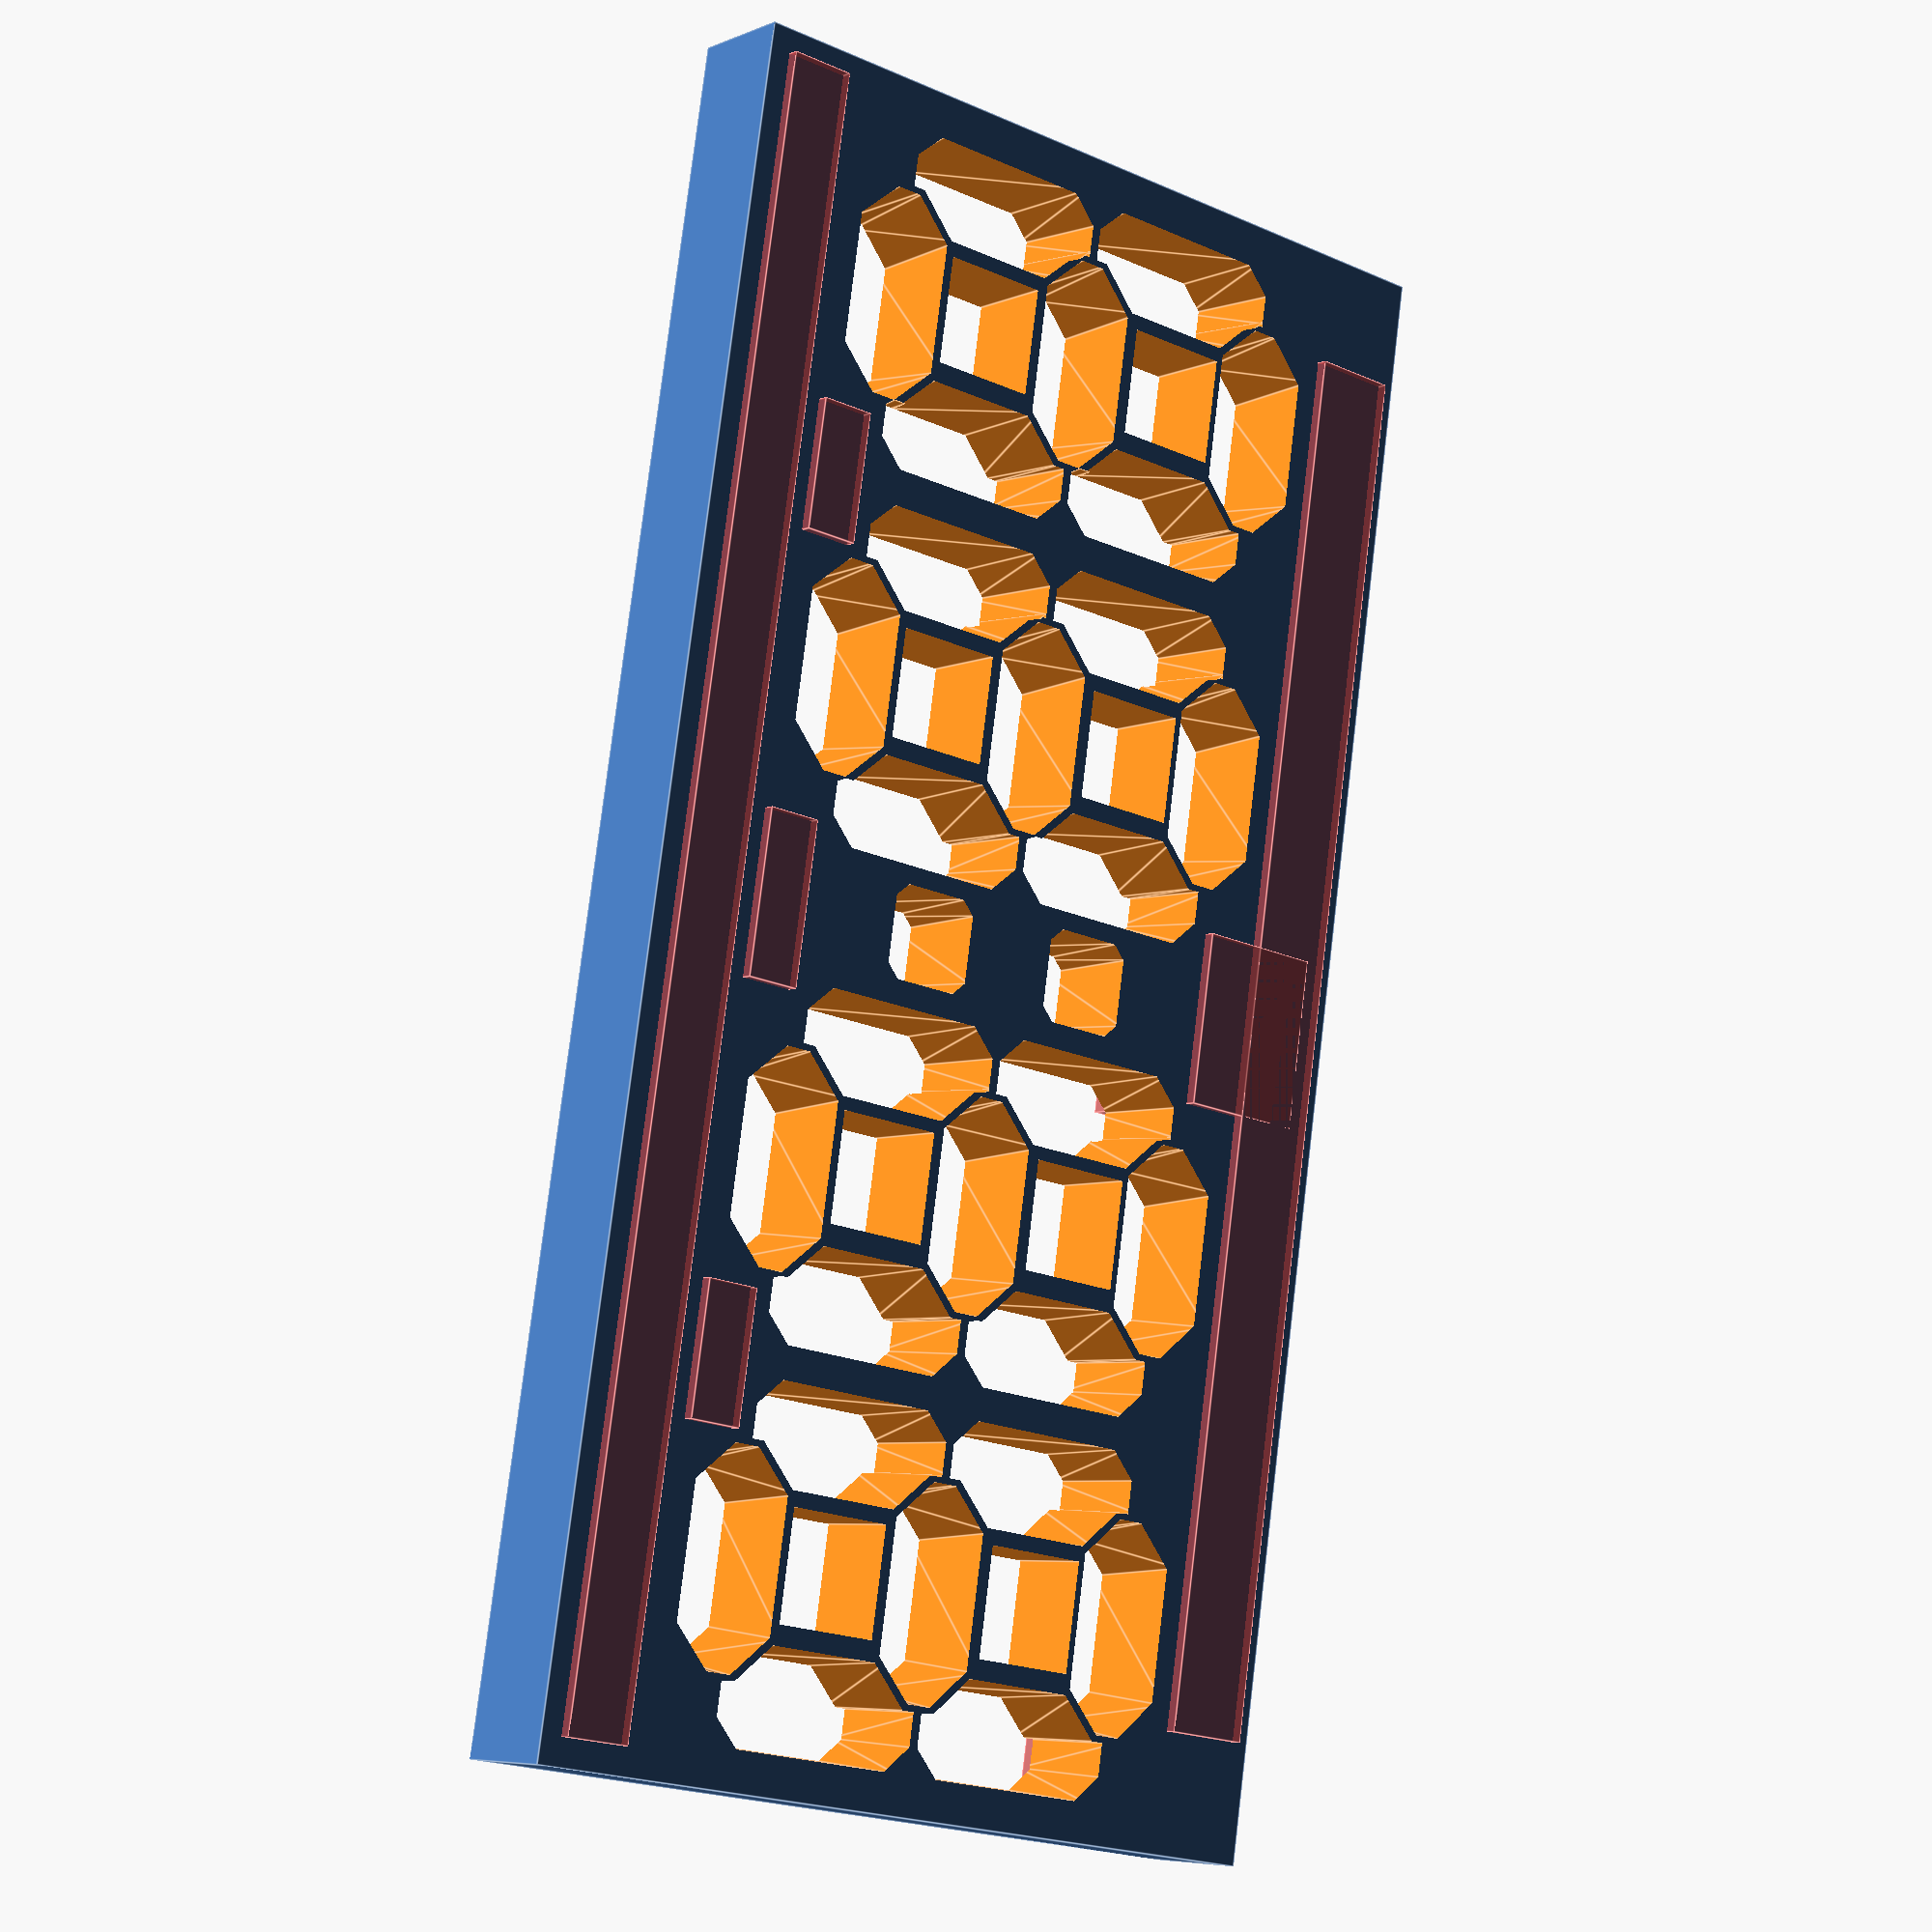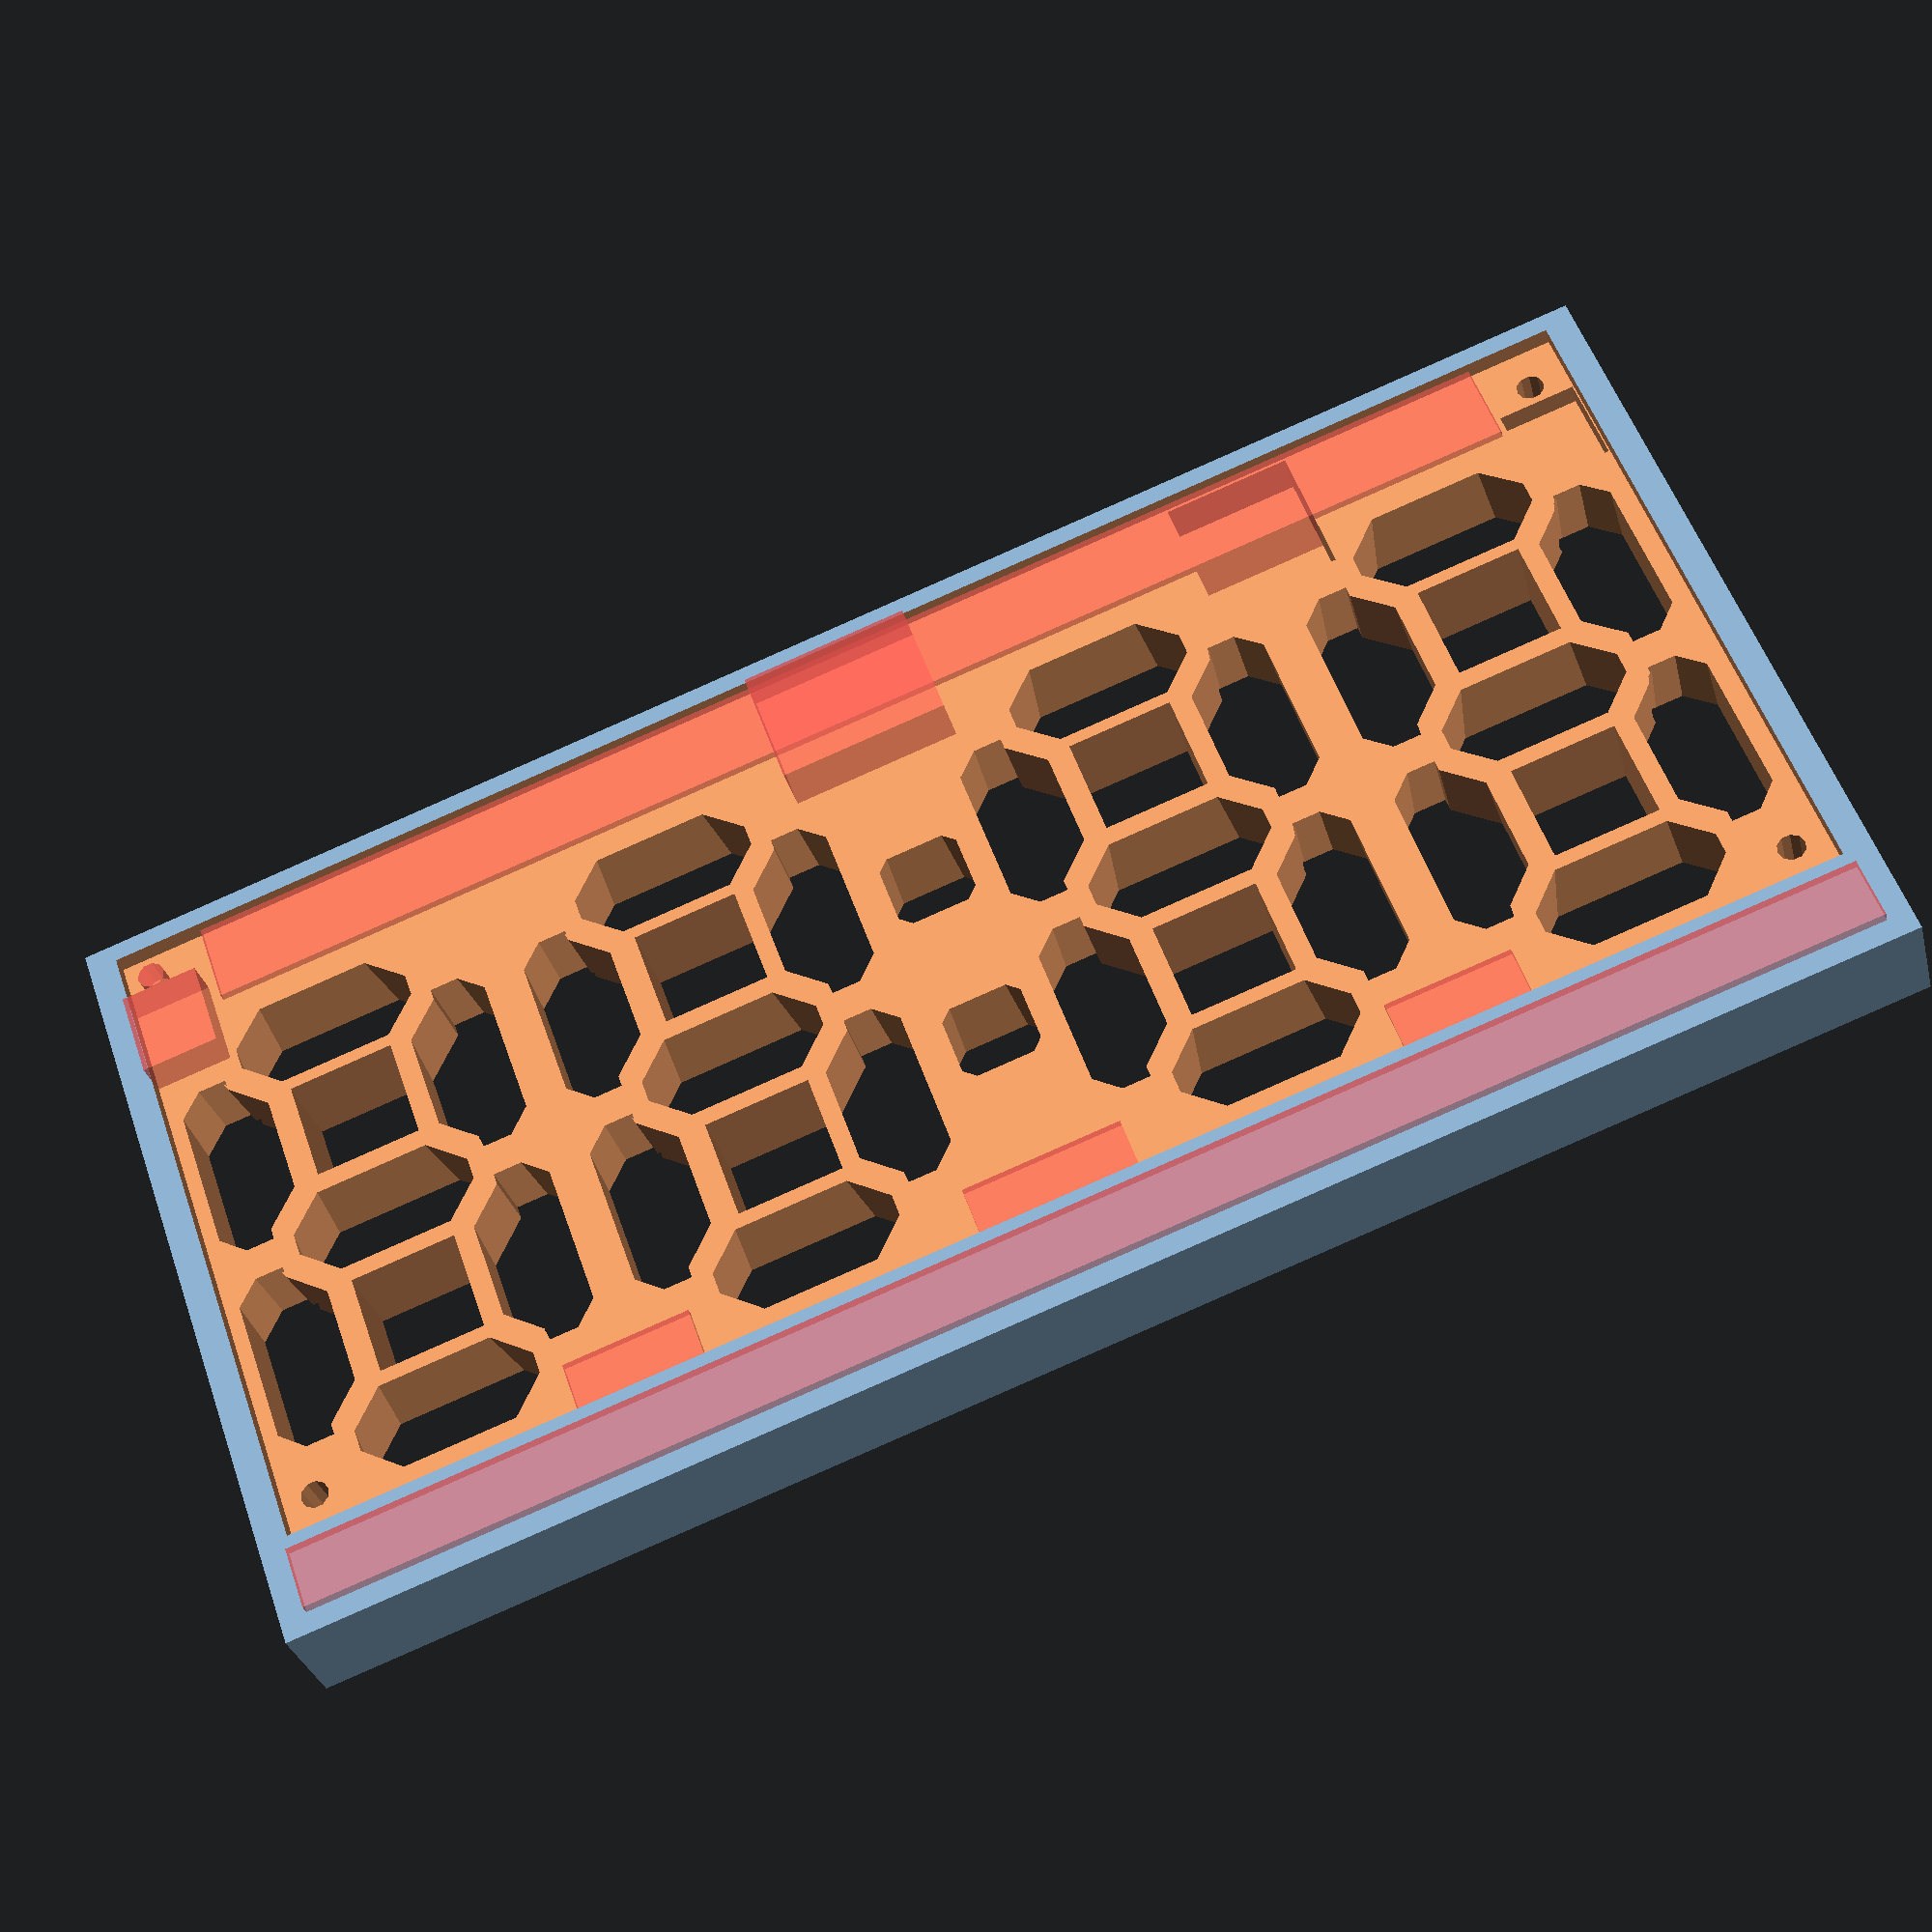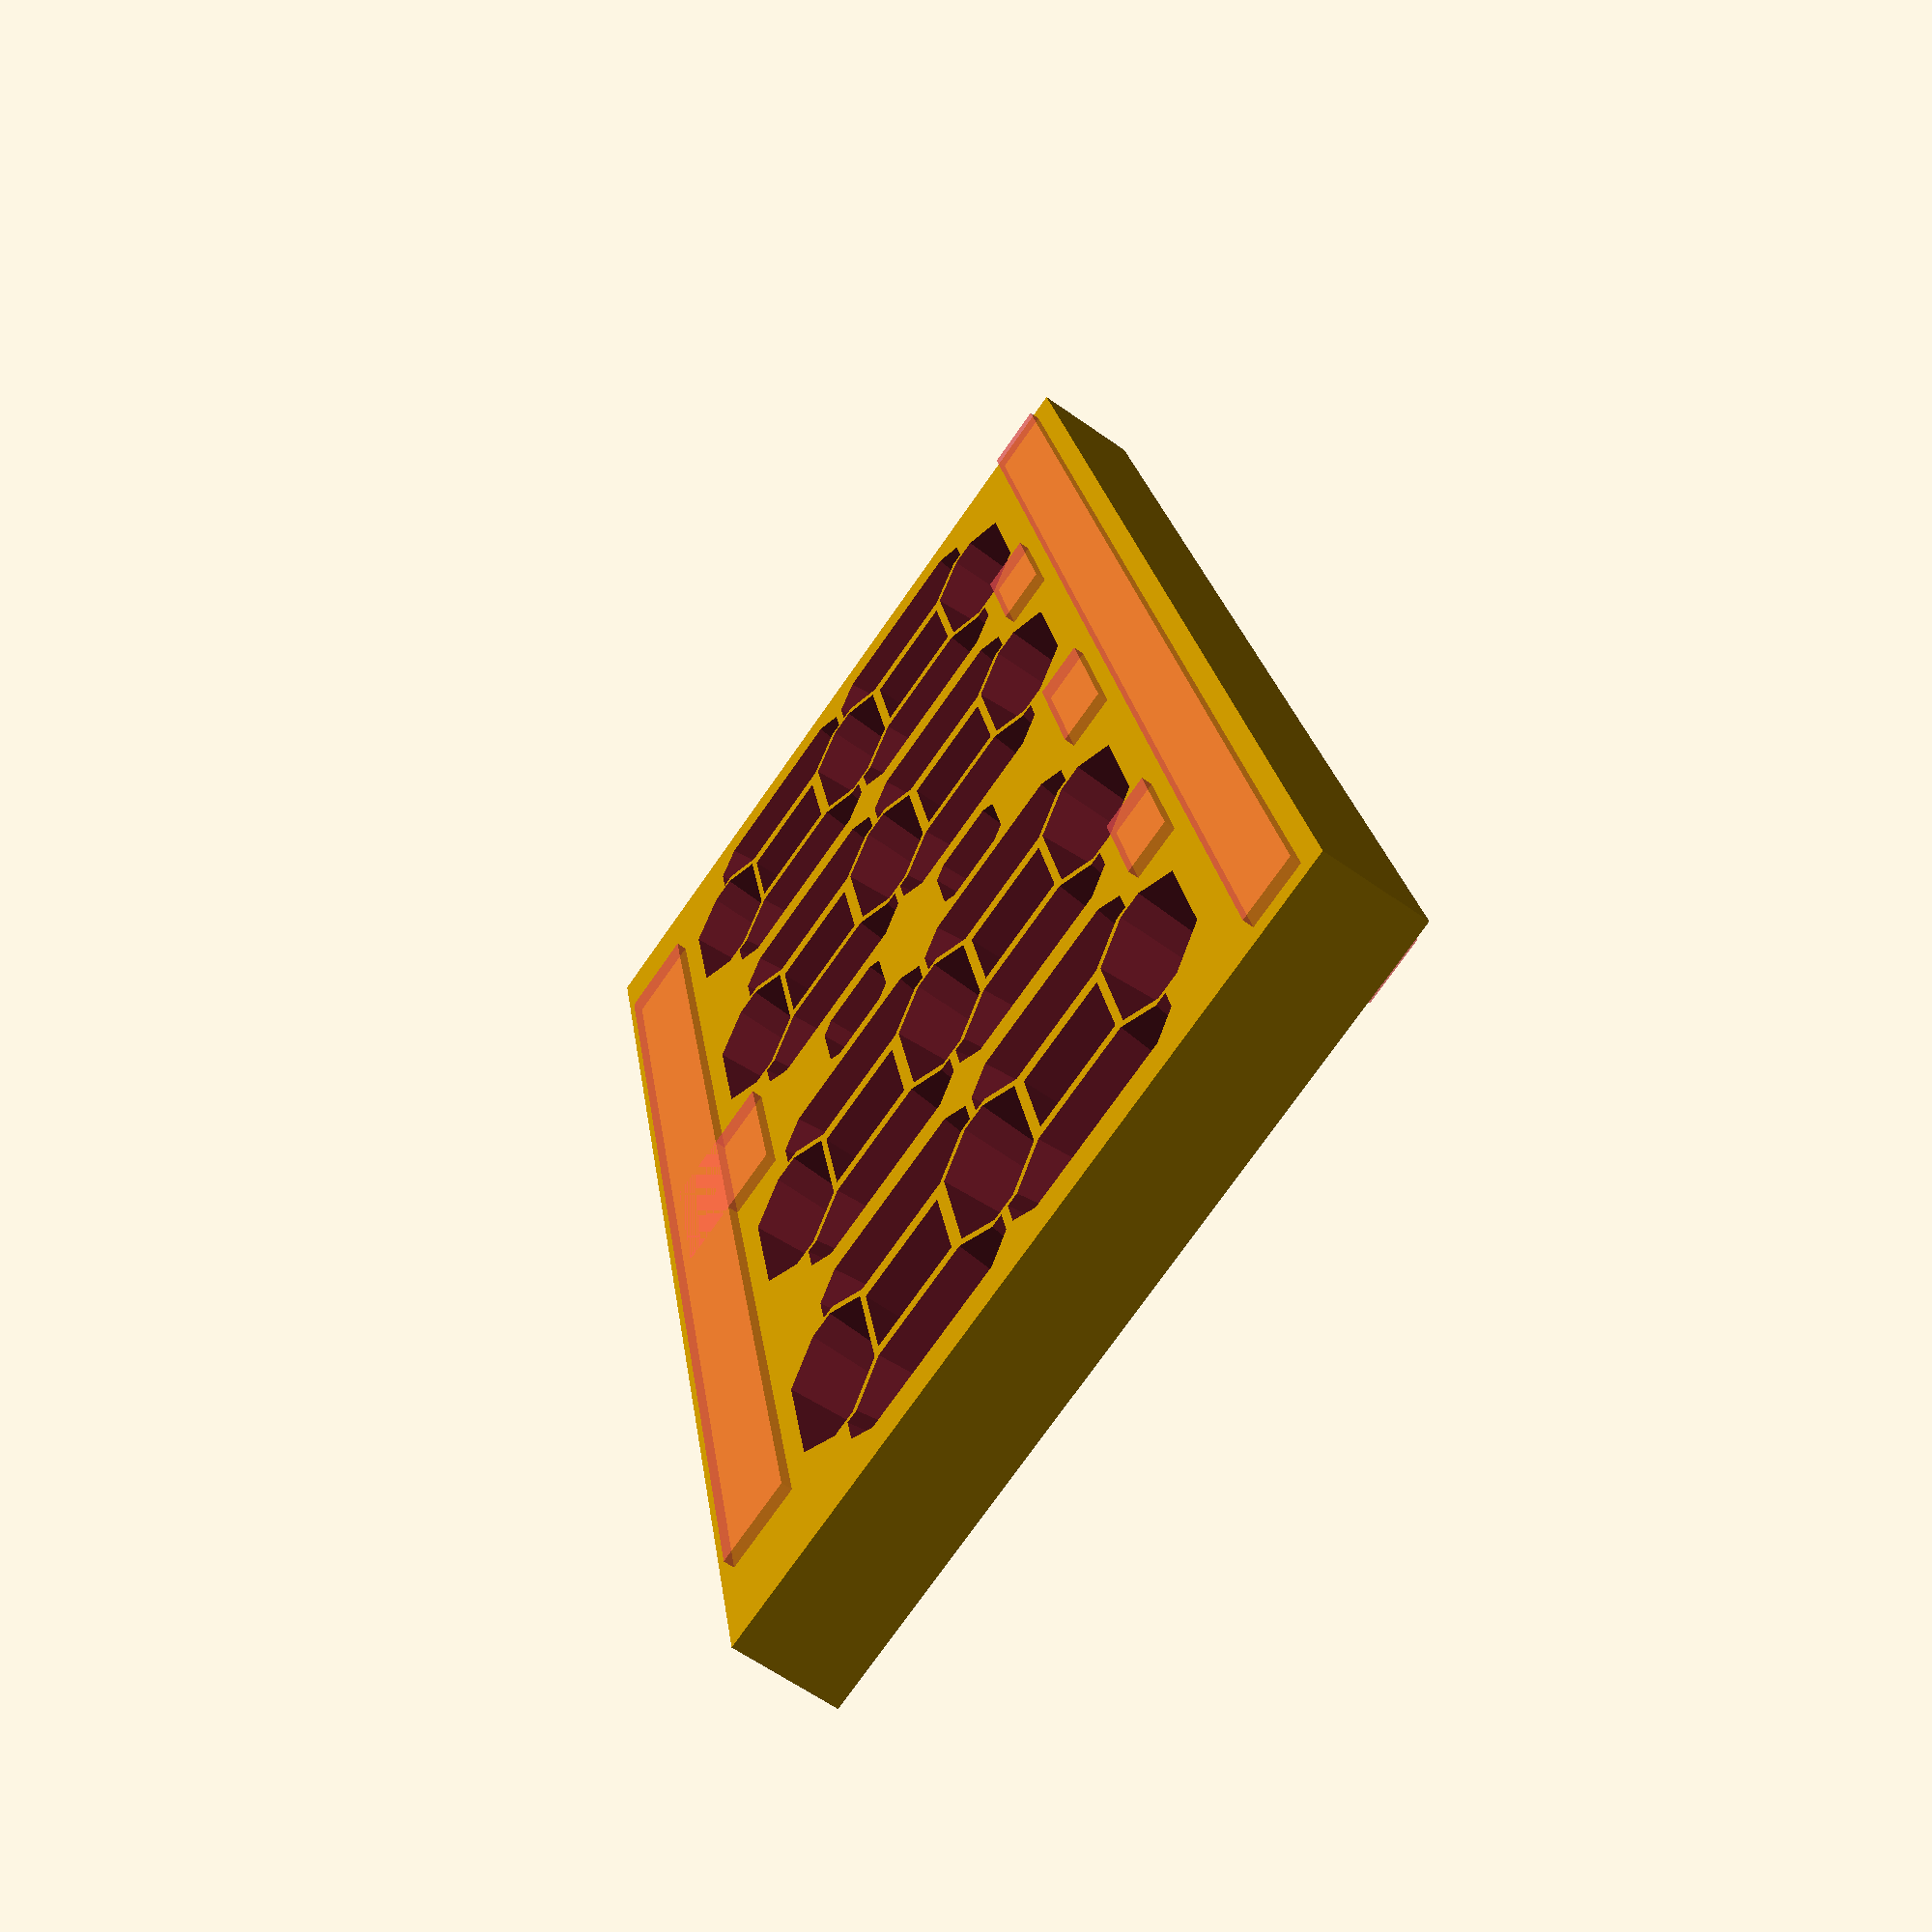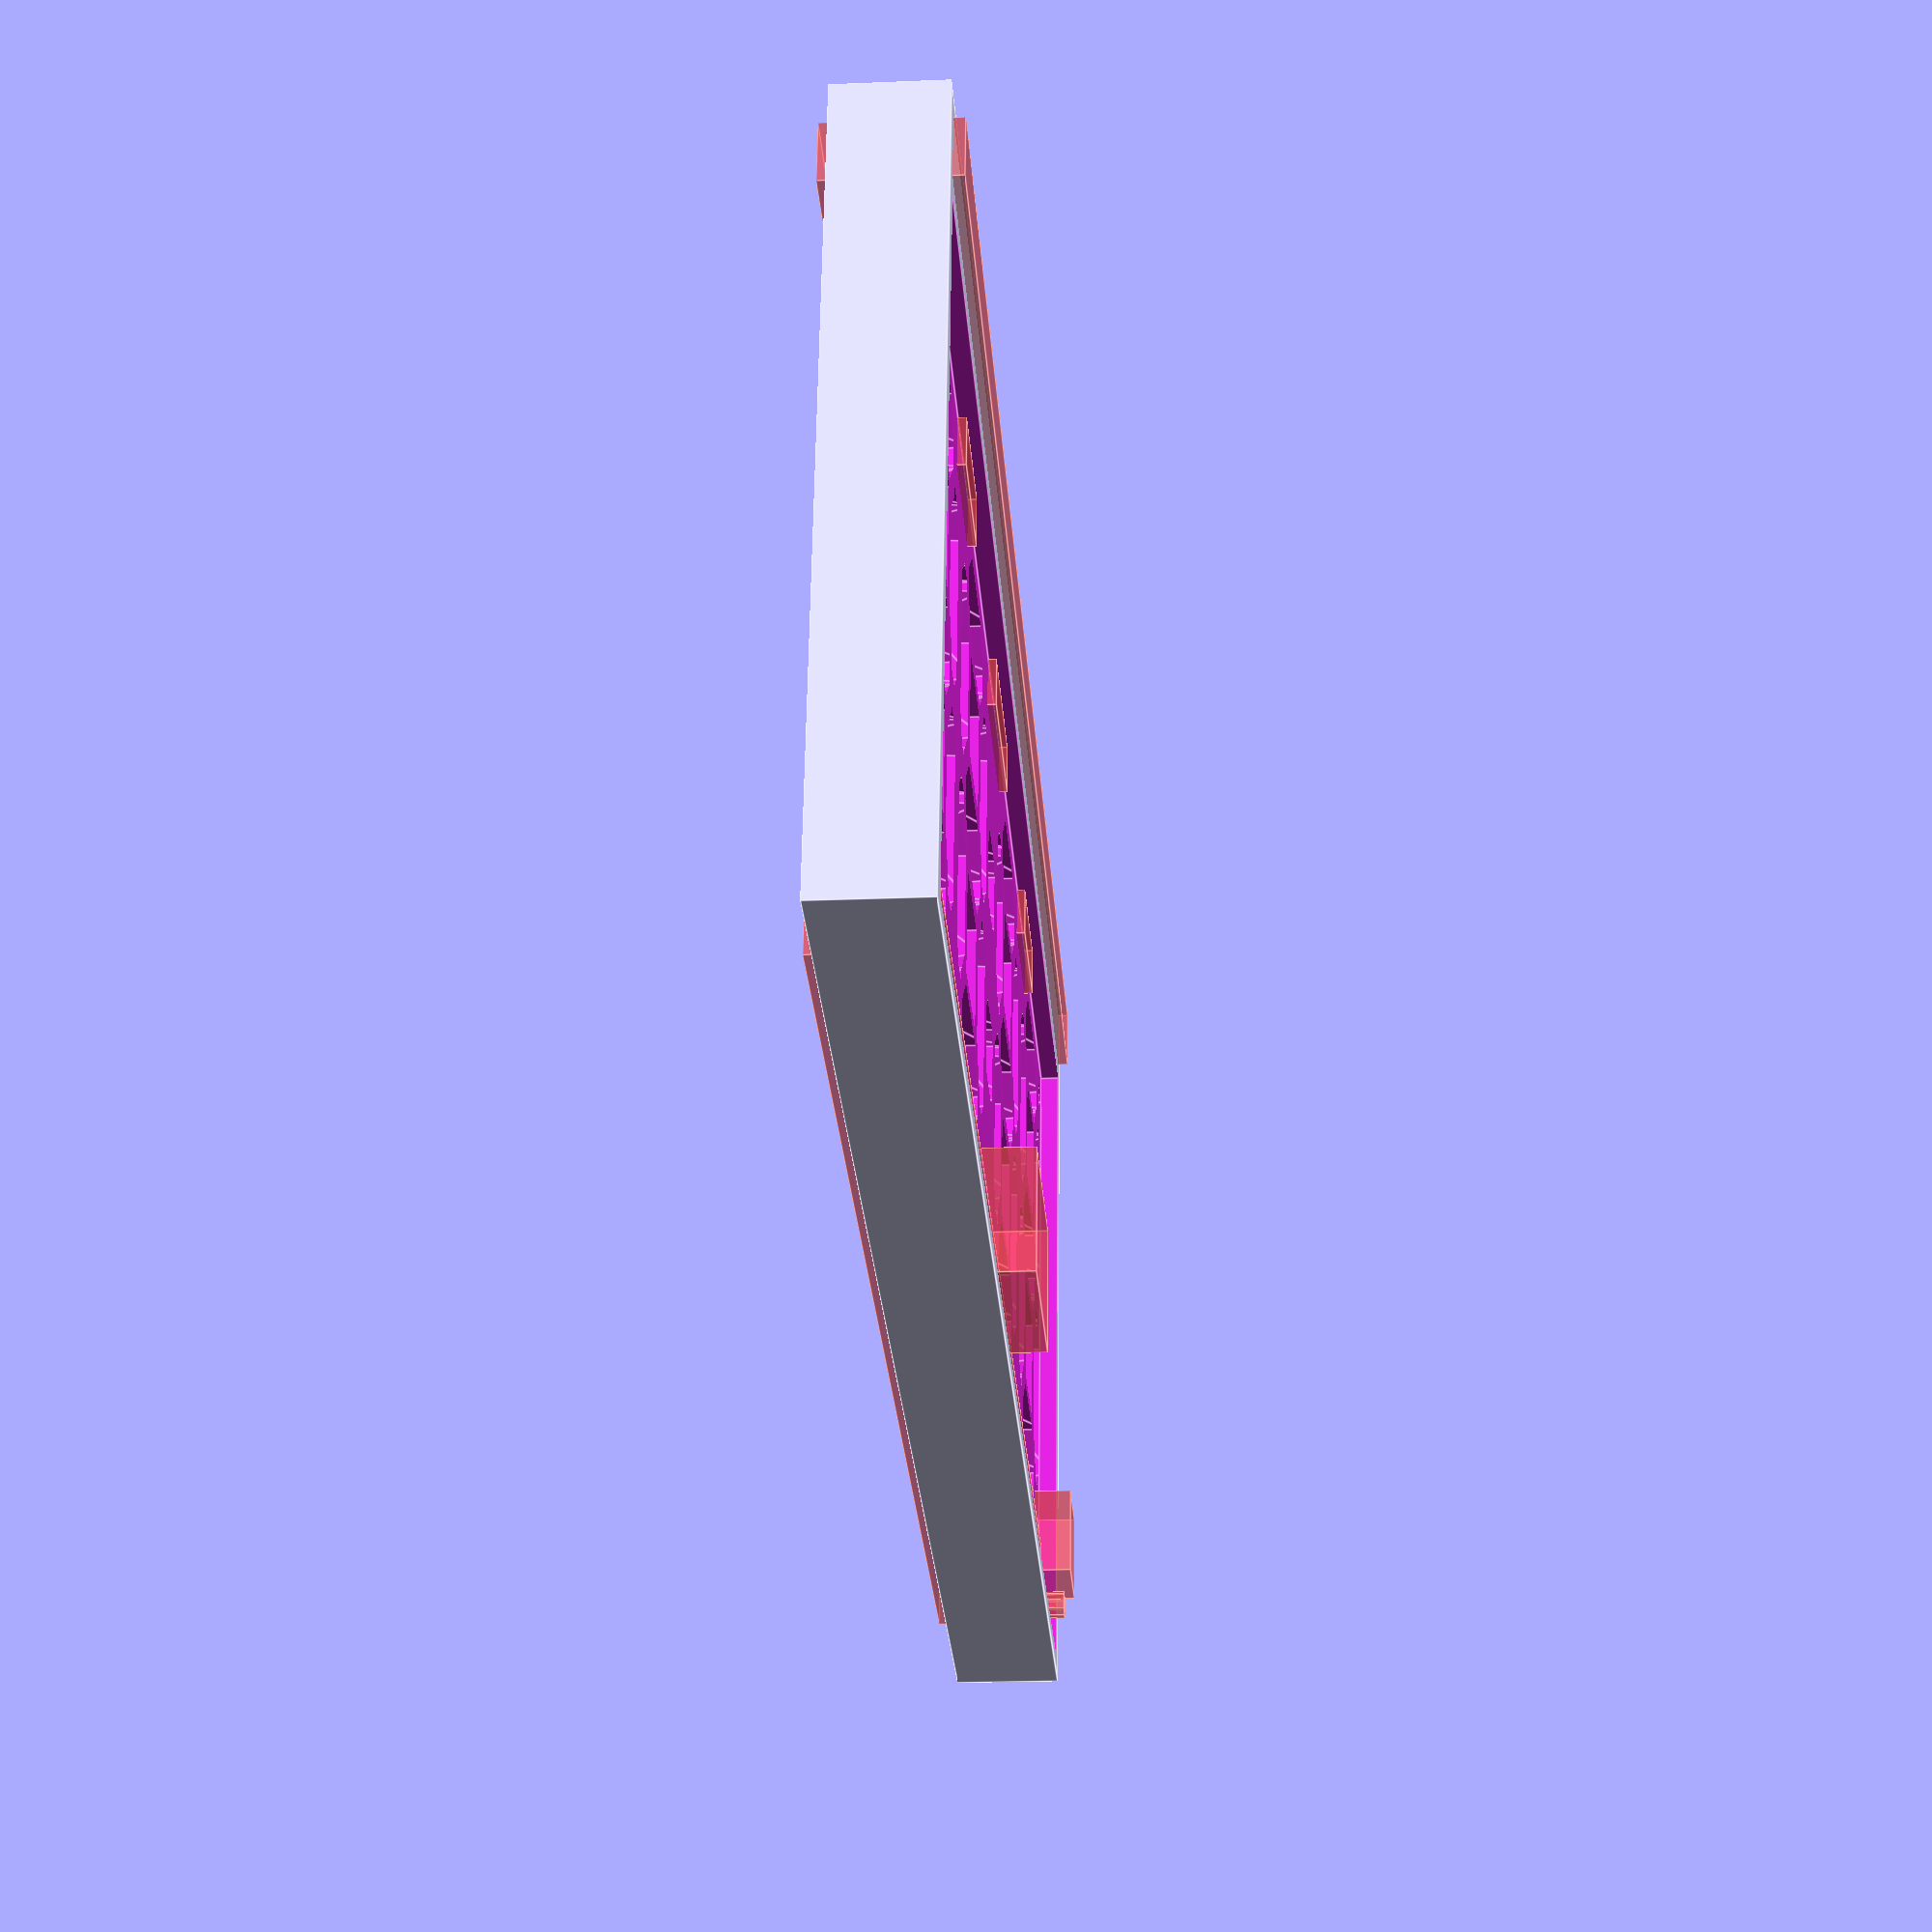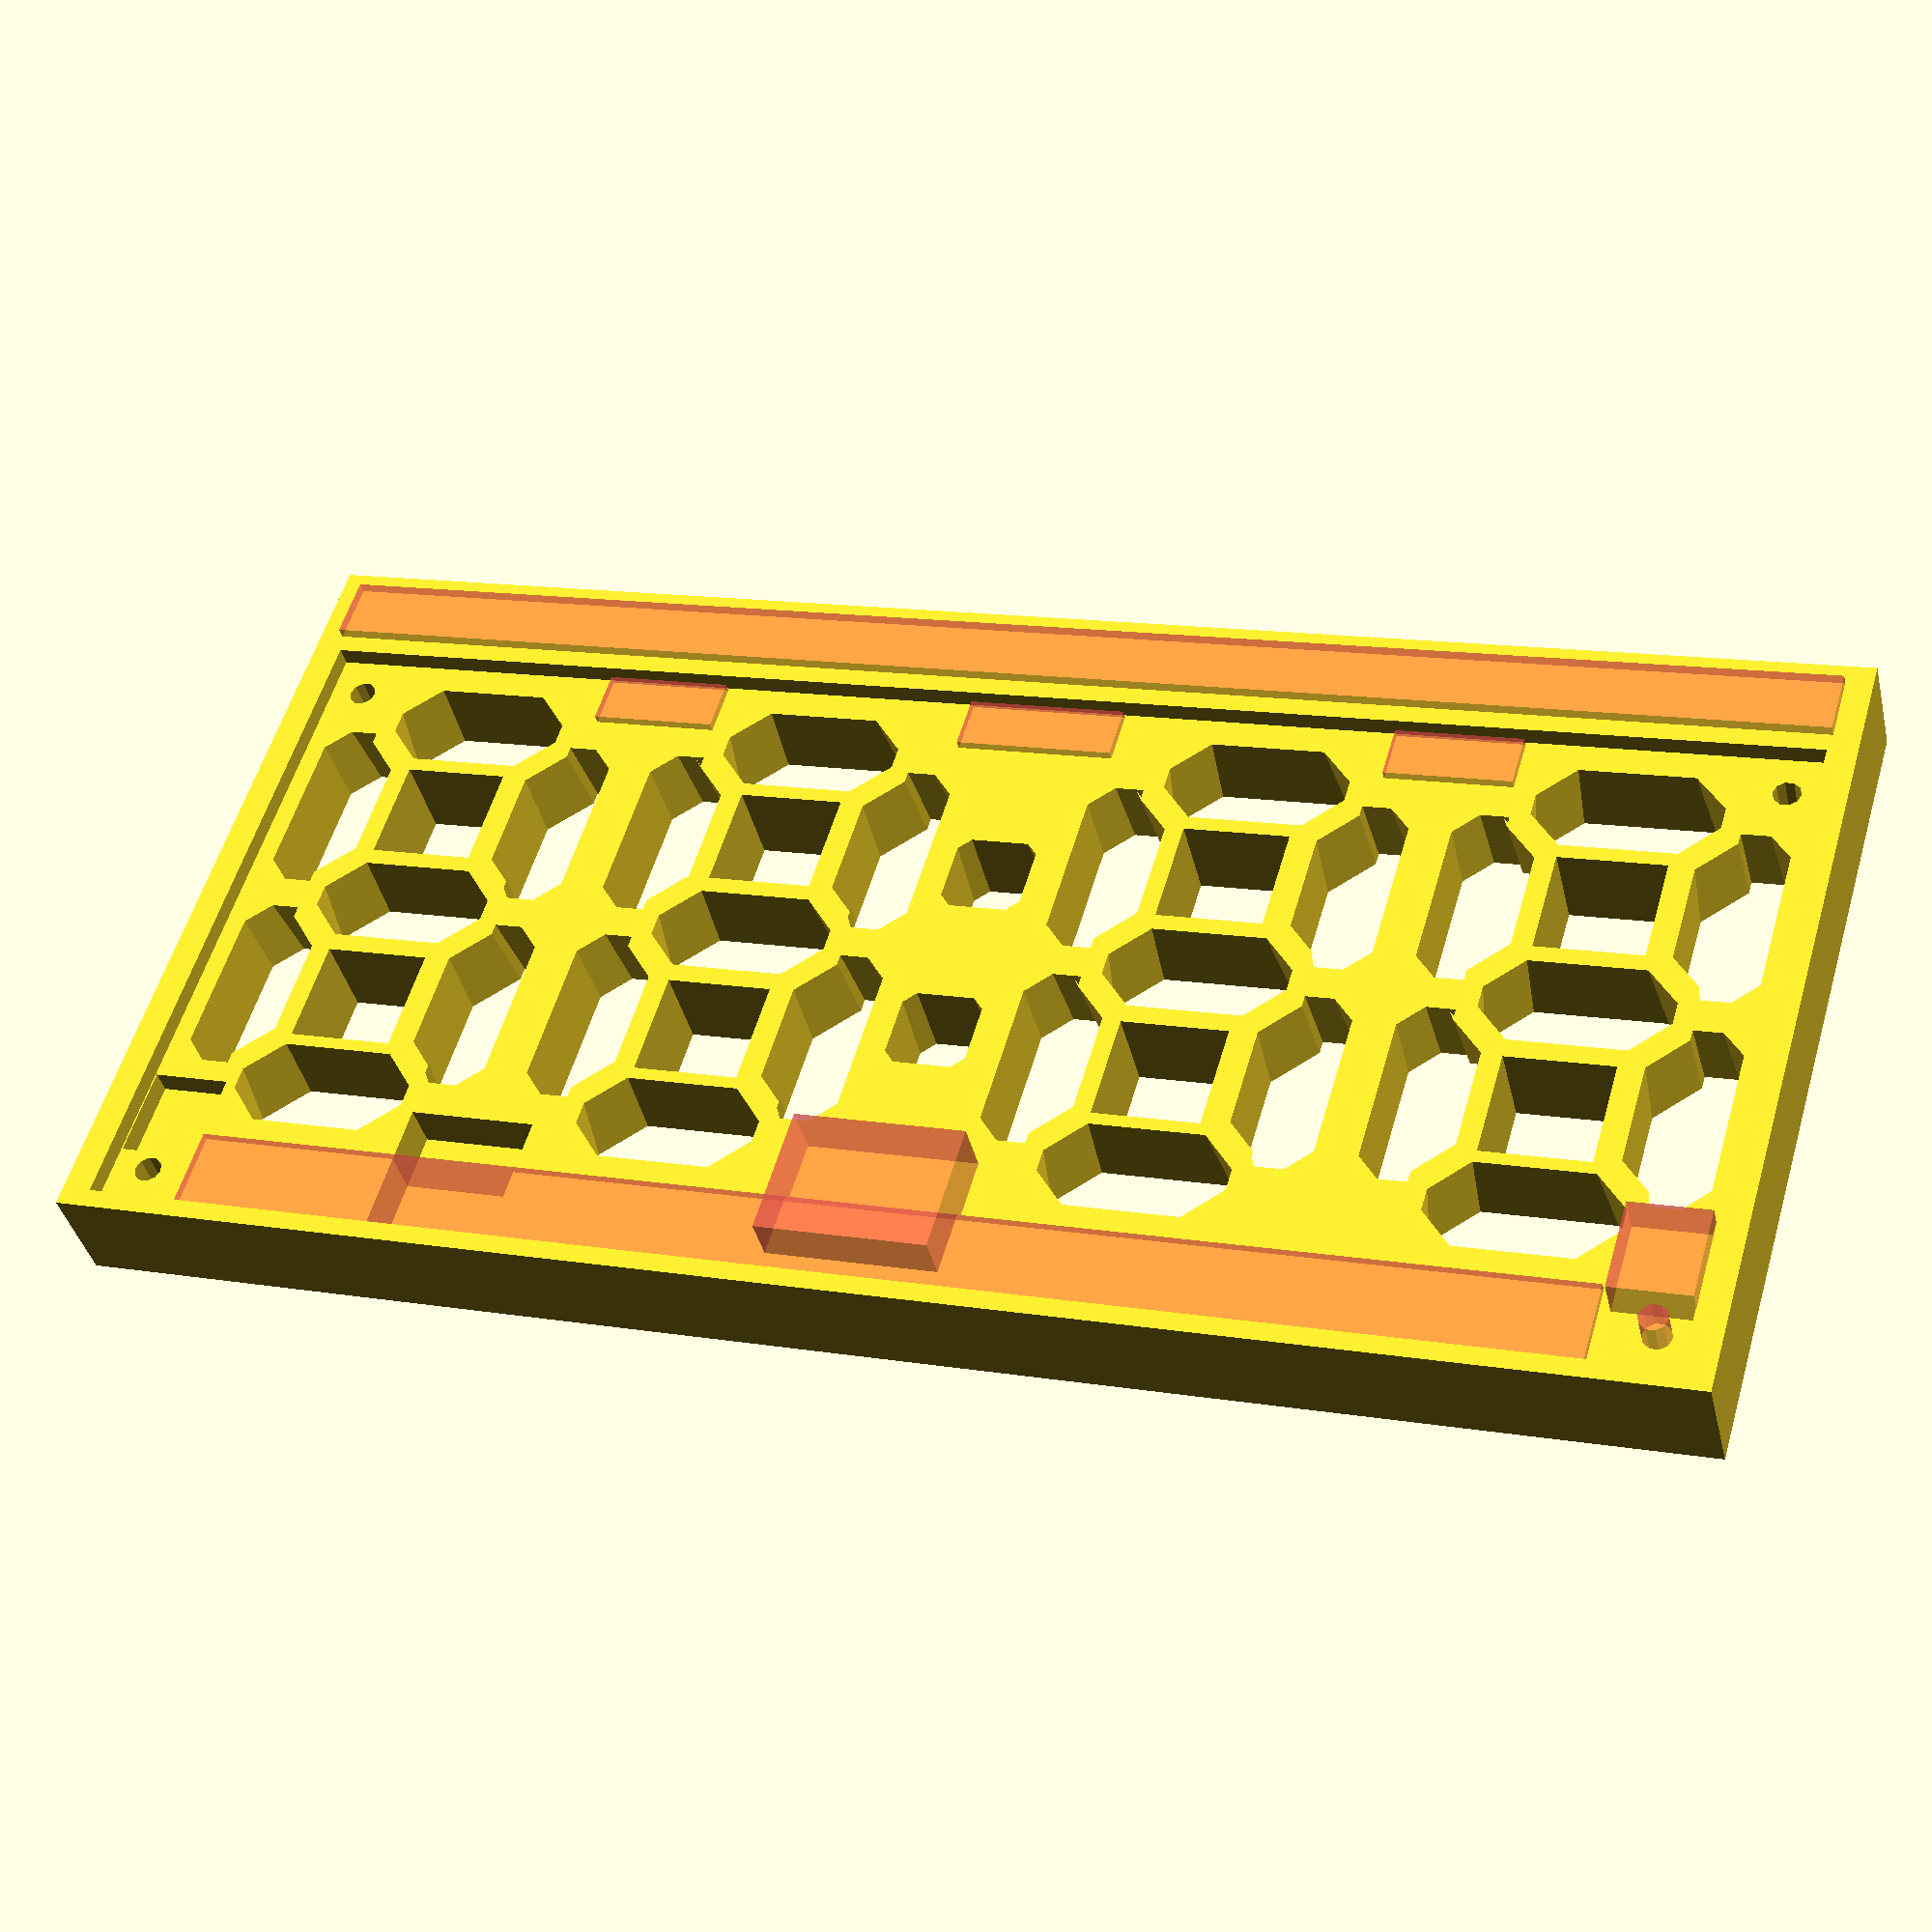
<openscad>
$fn = 10;

skinBreak = 0.01;       // extra depth to poke a hole through a surface

//boardW = 146;
//boardH = 63.7;     // was 63.45 - tight

// Eagle dimensions of v.3 board
//  + slop to fit
eagleBoardW = 144.78;
eagleBoardH = 63.74;
eagleBoardX = .5;       // offset into board hole (1/2 of fudge value)
eagleBoardY = .5;
boardW = eagleBoardW + (eagleBoardX*2);
boardH = eagleBoardH + (eagleBoardY*2);
boardD = 1.8 + skinBreak;

boardX = 0;
boardY = 4;

boardFrameW = 3;
boardFrameX = 0;
boardFrameY = -2;

reflectorWidth = boardW;
reflectorHeight = boardH + boardFrameW*2 -1;
reflectorDepth = 10;
refOffZ = reflectorDepth / 2;

strokeWidth = 0.3;

echo("Reflector[", reflectorWidth, reflectorHeight, reflectorDepth, "]");

segMul = 1.27;

adgOffX = 8;
adgOffY = 3;
aOffX = 4;
aOffY = 34;
dOffY = 0;
gOffY = 17;
adgSeg = [ [-8,-1], [-8,1], [-5,4], [5,4], [8,1], [8,-1], [5,-4], [-5,-4] ];

bcOffX = 21;
bcOffY = 8.5;
bOffY = 20;
cOffY = 3;
bcSeg = [ [-4,-4.5], [-4,4.5], [-1,7.5], [-1,8.5], [1.5,8.5], [3.5,6.5], [3.5,-6.5], [1.5,-8.5], [-1,-8.5], [-1,-7.5] ];

efOffX = 3;
efOffY = 8.5;
eOffY = 3;
fOffY = 20;
efSeg = [ [1,-8.5], [-1.5,-8.5], [-3.5,-6.5],  [-3.5,6.5],  [-1.5,8.5],  [1,8.5],  [1,7.5],  [4,4.5],  [4,-4.5],  [1,-7.5] ];

colonCenterX = 3;
colonCenterY = 3;
colonSeg = [ [-3.5,-2.5], [-3.5,2.5],  [-2.5,3.5],  [2.5,3.5],  [3.5,2.5],  [3.5,-2.5],  [2.5,-3.5],  [-2.5,-3.5] ];

module segment(path) {
    scale([.97, .98, 1])
    linear_extrude(height = reflectorDepth+1, center=true, scale=.85)
        polygon(path);
}

ssZ = -1;
module sevenSeg() {
    
    translate([adgOffX + aOffX, adgOffY + aOffY, ssZ])
        segment(adgSeg);
    translate([adgOffX + aOffX, adgOffY + dOffY, ssZ])
        segment(adgSeg);
    translate([adgOffX + aOffX, adgOffY + gOffY, ssZ])
        segment(adgSeg);

    translate([bcOffX, bcOffY + bOffY, ssZ])
        segment(bcSeg);
    translate([bcOffX, bcOffY + cOffY, ssZ])
        segment(bcSeg);
    translate([efOffX, efOffY + eOffY, ssZ])
        segment(efSeg);
    translate([efOffX, efOffY + fOffY, ssZ])
        segment(efSeg);
}

module colons() {
    translate([colonCenterX, colonCenterY + 10, 0])
        segment(colonSeg);
    translate([colonCenterX, colonCenterY + 24, 0])
        segment(colonSeg);
}

module board(depth = boardD) {
    cube([boardW, boardH, depth]);
}

headerHeight = 6.5;
headerYOffset = 1;
headerAOffset = 7;
headerAWidth = 53;
headerBOffset = 77;
headerBWidth = 28.5;
headerDepth = 10;
headerBackDepth = 4;

module pinClearance() {
    // expansion header
*        translate([headerAOffset, boardH-headerHeight, -boardD])
            cube([headerAWidth, headerHeight, headerDepth]);
    // prog header
*        translate([headerBOffset, boardH-headerHeight, -boardD])
            cube([headerBWidth, headerHeight, headerDepth]);

switchAOffset = -.3;
switchBOffset = 138.6;
switchYOffset = 5.7;
switchWidth = 7.3;
switchHeight = 8.5;
switchPinDepth = boardD + headerBackDepth;
    // reset and boot switches
        translate([switchAOffset, boardH-switchHeight-switchYOffset, switchPinDepth-boardD - headerBackDepth])
        #    cube([switchWidth, switchHeight, switchPinDepth]);
        translate([switchBOffset, boardH-switchHeight-switchYOffset, switchPinDepth-boardD - headerBackDepth])
            cube([switchWidth, switchHeight, switchPinDepth]);

powerD = [ 12, 13, 7 ];
powerL = [ 107, boardH-13, -2];
    // power jack pins
    translate(powerL) cube (powerD);

neopixelOutD = [ 11, 7, 5 ];
neopixelOutL = [ 125, boardH-7-1, -2];
    // neopixel out pins
*    #translate(neopixelOutL) cube(neopixelOutD);

holeX1 = eagleBoardX + 2.54 - .3;
holeX2 = eagleBoardX + eagleBoardW - 2.54 - .3;
holeY1 = eagleBoardY + 2.54 + .5;
holeY2 = eagleBoardY + eagleBoardH - 2.54 - .75;
holeZ = 0;
holeR = 2.6/2;
holeD = 10;
    // mounting holes
    translate([holeX1, holeY1, holeZ])
        cylinder(r=holeR, h=holeD, center=true);
    translate([holeX1, holeY2, holeZ])
        #cylinder(r=holeR, h=holeD, center=true);
    translate([holeX2+.3, holeY1, holeZ])
        cylinder(r=holeR, h=holeD, center=true);
    translate([holeX2, holeY2, holeZ])
        cylinder(r=holeR, h=holeD, center=true);

    // voids
svPD = [ [130, 8, 10], [147, 6, 12], [16, 12, 14],
          [15, 5, 10], [12, 5, 10], [12, 5, 10],
];
svPL = [ [8, 57, -7], [-.5, -8, -7], [64.5, 51, -7],
         [65, 0, -7], [27, 0, -7], [105, 0, -7],
];
svPNum = 6;

for (i=[0:1:svPNum])
    translate(svPL[i])
       #cube(svPD[i]);

centZ = -9;
centD = [ 10, 10, 14 ];
centL = [ [11.5, 12.5, centZ], [11.5, 34.5, centZ],
          [46, 12.5, centZ], [46, 34.5, centZ],
          [89.5, 12.5, centZ], [89.5, 34.5, centZ],
          [124.25, 12.5, centZ], [124.25, 34.5, centZ],
];
centNum = 7;

for (i=[0:1:centNum])
    translate(centL[i])
        cube(centD);

}


module miniclock_reflector() {
difference() {
    // base to carve everything out of
    translate([boardFrameX-boardFrameW, boardFrameY-boardFrameW, -reflectorDepth])
        cube([boardW+boardFrameW*2, boardH+boardFrameW*2+6, reflectorDepth]);
echo("Total[", boardW+boardFrameW*2, boardH+boardFrameW*2+6, reflectorDepth, "]");

    translate([boardFrameX + boardW, boardFrameY + boardH + boardFrameW, 0])
        rotate([0, 0, 180])
    union() {
        // pcb
       translate([boardX-.25, boardY-.25, -boardD+skinBreak])
            cube([boardW+.5, boardH+.5, boardD]);
        
        // header pins
        translate([boardX, boardY, -headerBackDepth])
            pinClearance();

        // seven segments (* 4) + colon
        // was [boardX -1, boardY + 2, 0]
        translate([boardX - 1.5, boardY + 3, 0]) {
            scale([segMul, segMul, 1])
                union() {
        
                translate([1, 0, -refOffZ]) {
                    translate([1, 0, 0])
                        sevenSeg();
                    translate([28, 0, 0])
                        sevenSeg();
                    
                    translate([54.5, 0, 0])
                        colons();
                    
                    translate([62.5, 0, 0])
                        sevenSeg();
                    translate([89.75, 0, 0])
                        sevenSeg();
                }
            }
        }
    }
}
}

if (!LIBRARY)
    miniclock_reflector();
</openscad>
<views>
elev=186.2 azim=261.2 roll=38.8 proj=p view=edges
elev=31.5 azim=160.5 roll=13.8 proj=p view=solid
elev=241.2 azim=101.6 roll=306.0 proj=p view=wireframe
elev=200.7 azim=189.5 roll=265.7 proj=p view=edges
elev=39.1 azim=16.5 roll=13.2 proj=p view=wireframe
</views>
